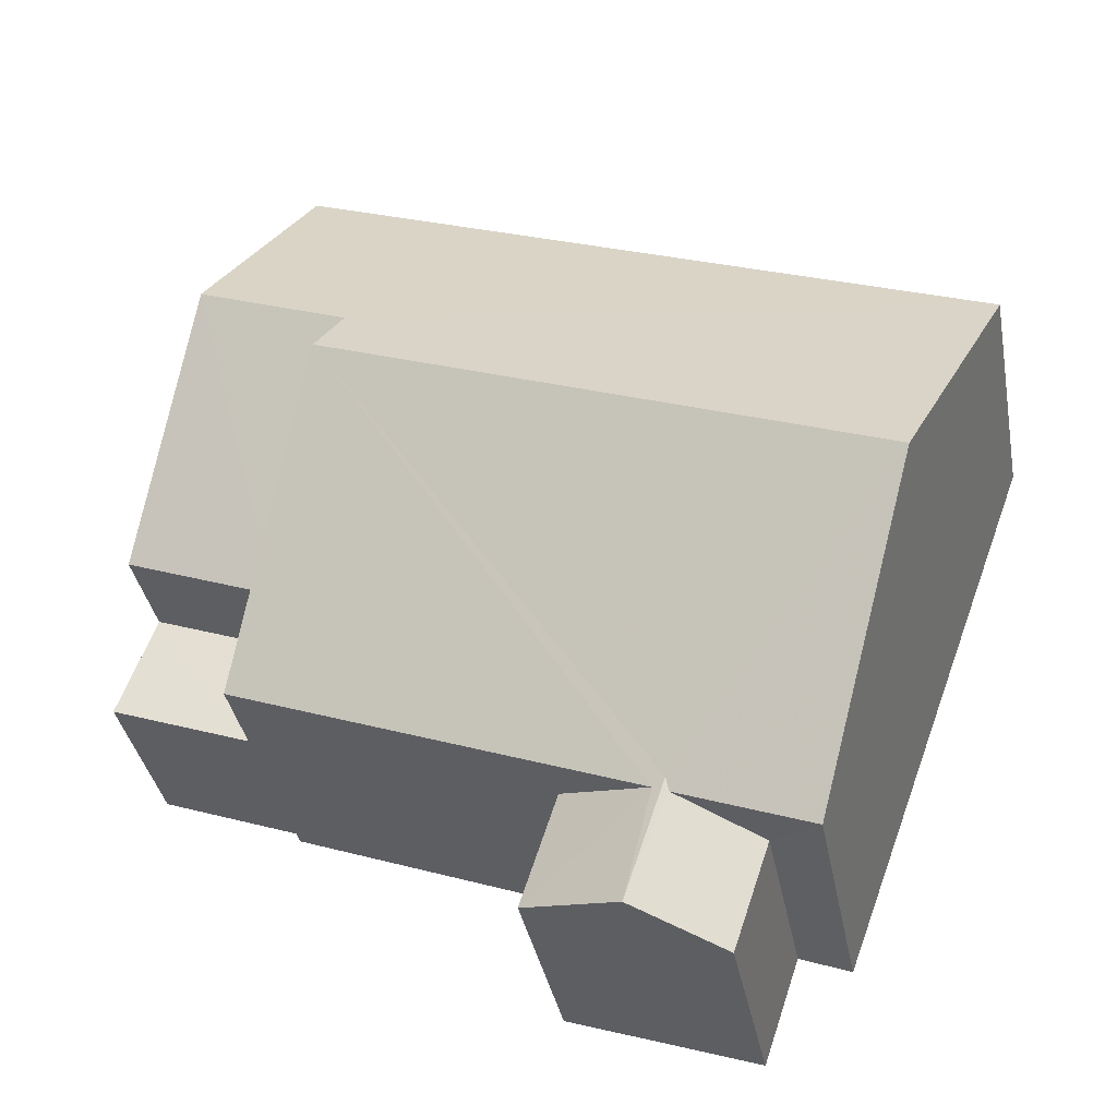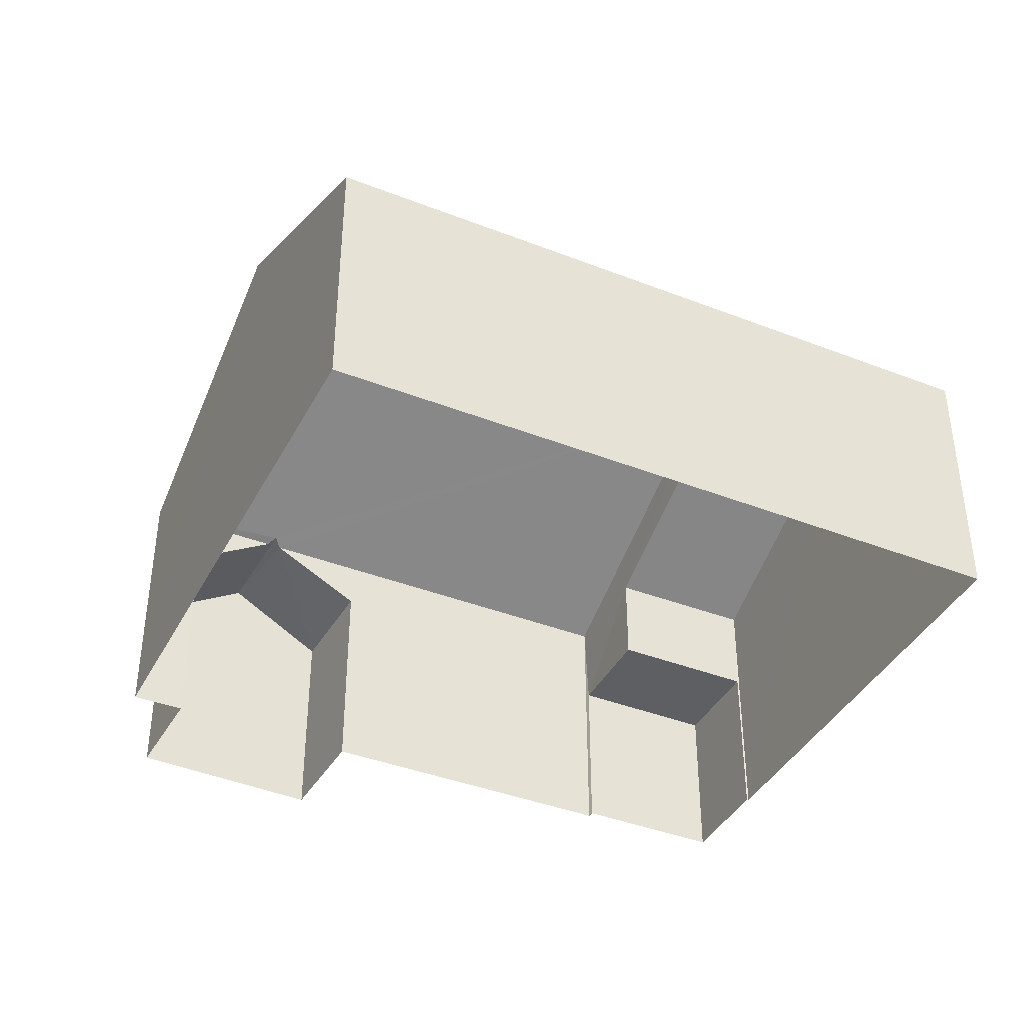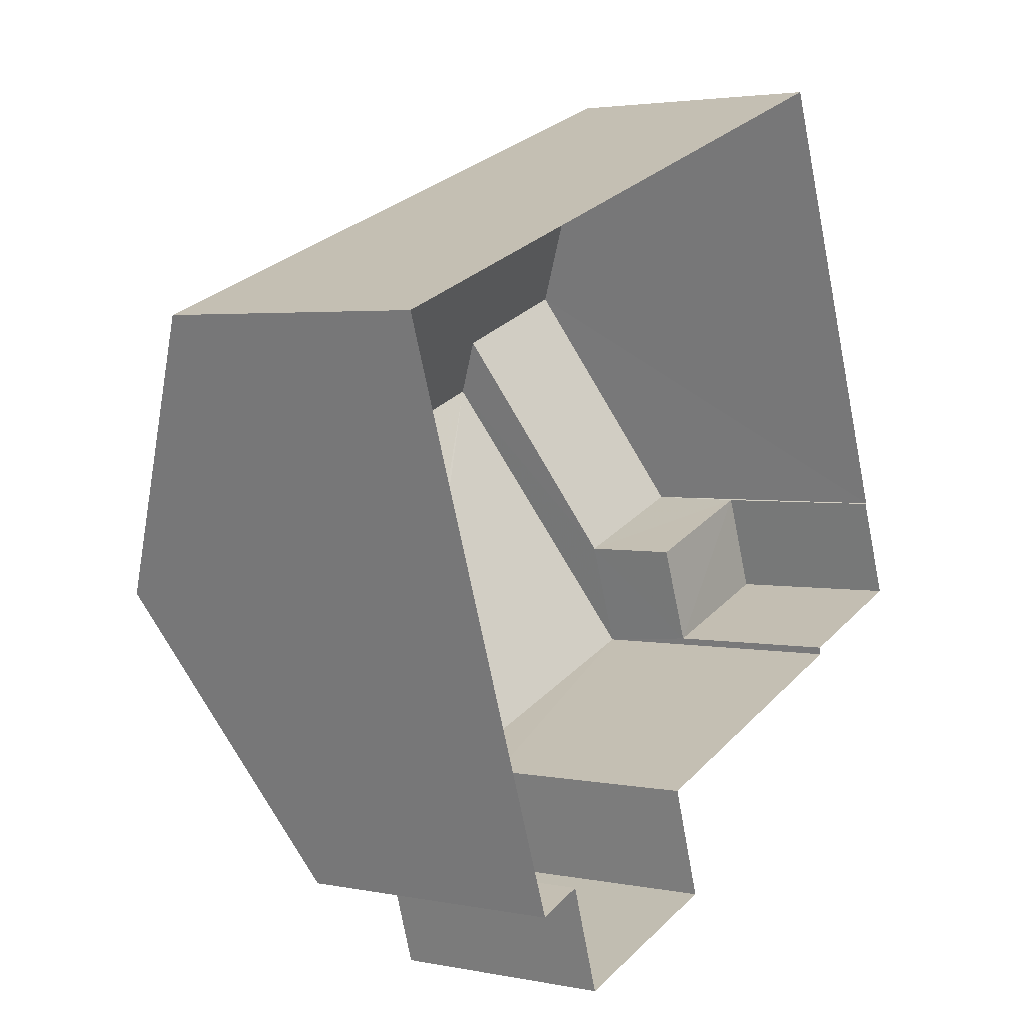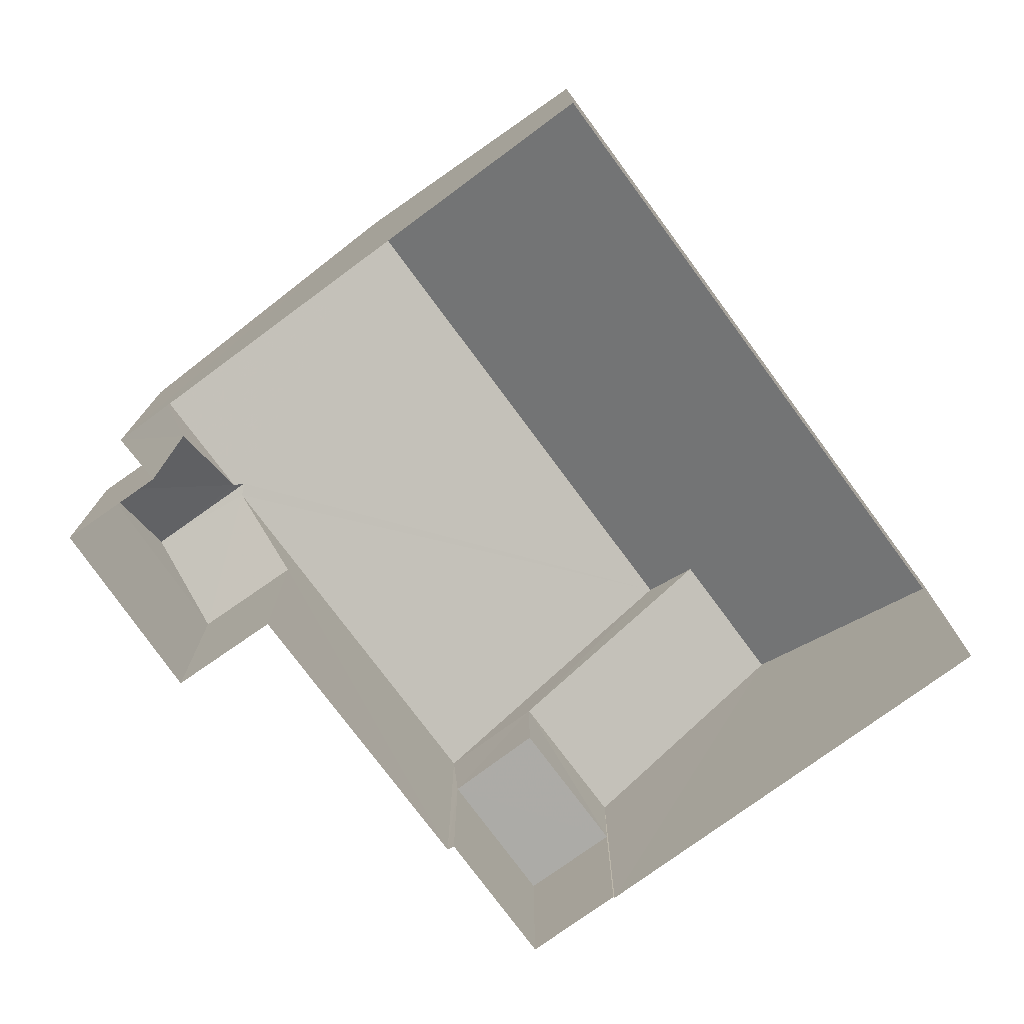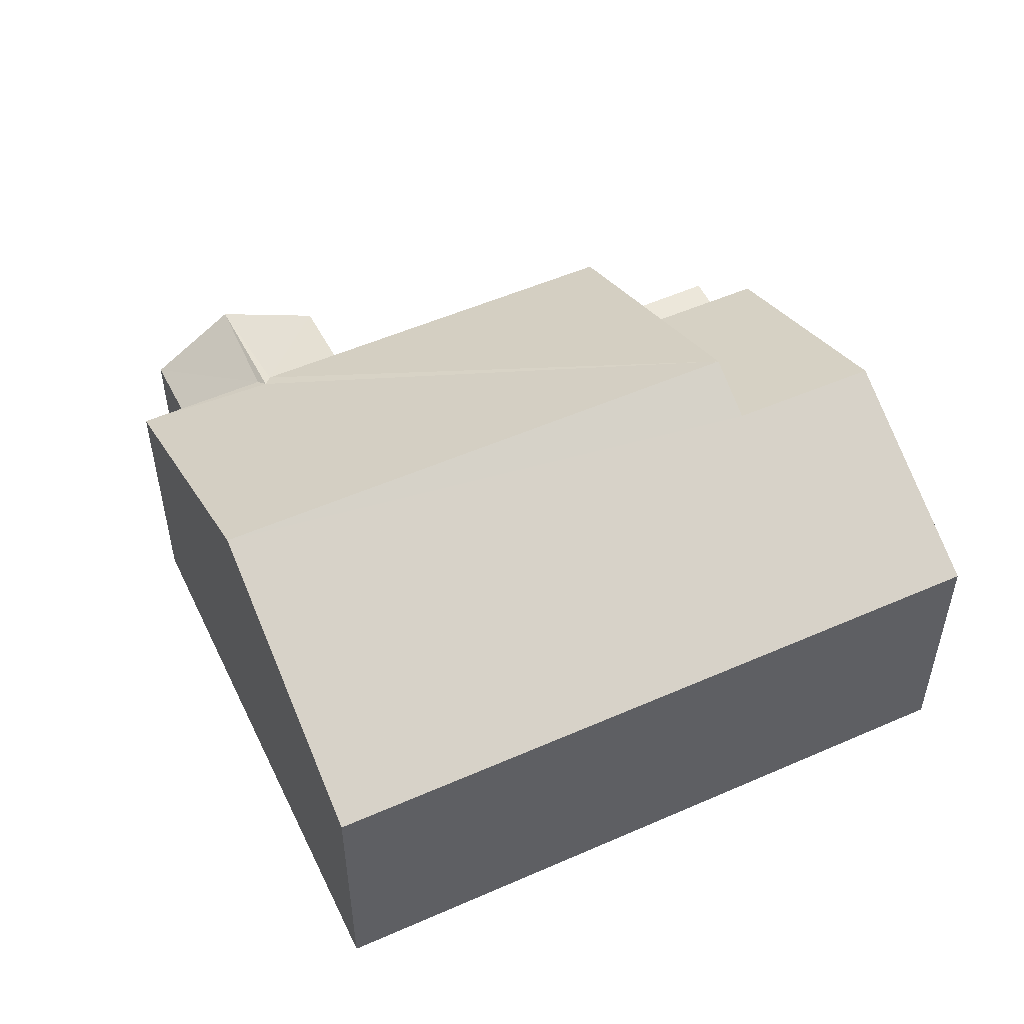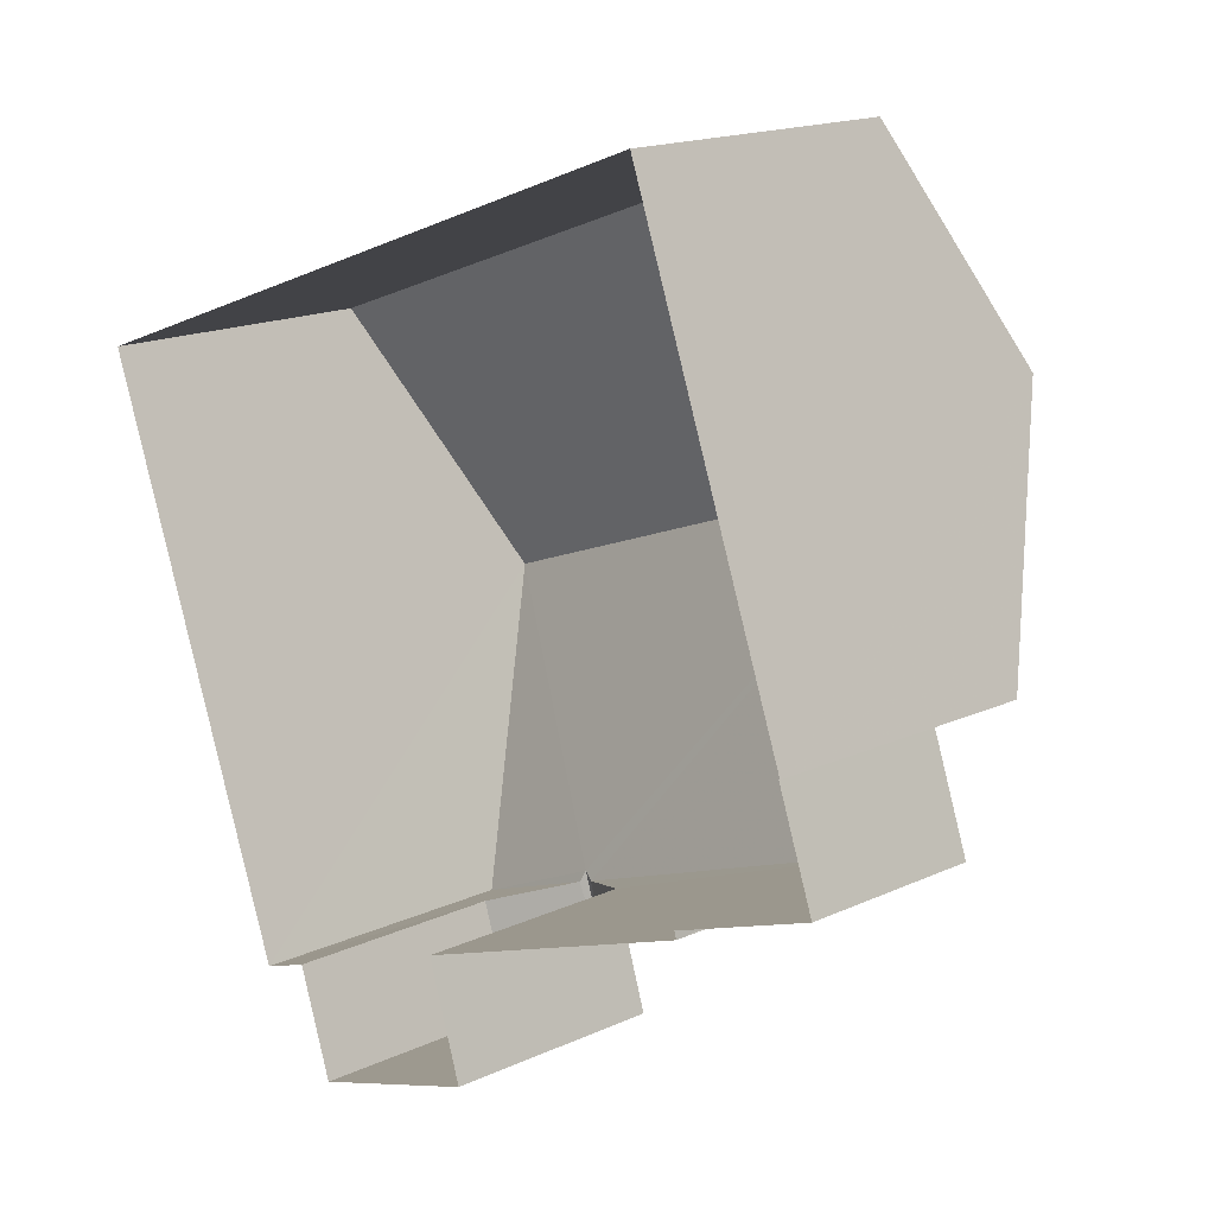
<metadata>
{"format":"obj","ext":"obj","renderer":"f3d","projection":"perspective","resolution":1024,"background":"white","views":[{"elev":-36.4,"azim":10.4,"up":"+Y"},{"elev":-40.1,"azim":134.3,"up":"+Z"},{"elev":2.9,"azim":125.0,"up":"+Y"},{"elev":-76.1,"azim":106.4,"up":"+Z"},{"elev":52.7,"azim":134.7,"up":"+Z"},{"elev":16.7,"azim":-132.9,"up":"+Y"}]}
</metadata>
<code>
v -2.195e+05 -1.247e+05 14.01
v -2.195e+05 -1.247e+05 14.01
v -2.195e+05 -1.247e+05 14.01
v -2.195e+05 -1.247e+05 14.01
v -2.195e+05 -1.247e+05 14.01
v -2.195e+05 -1.247e+05 14.01
v -2.195e+05 -1.247e+05 14.01
v -2.195e+05 -1.247e+05 14.01
v -2.195e+05 -1.247e+05 14.01
v -2.195e+05 -1.247e+05 14.01
v -2.195e+05 -1.247e+05 14.01
v -2.195e+05 -1.247e+05 14.01
v -2.195e+05 -1.247e+05 17.52
v -2.195e+05 -1.247e+05 18.33
v -2.195e+05 -1.247e+05 18.4
v -2.195e+05 -1.247e+05 18.4
v -2.195e+05 -1.247e+05 17.52
v -2.195e+05 -1.247e+05 18.33
v -2.195e+05 -1.247e+05 18.33
v -2.195e+05 -1.247e+05 20.56
v -2.195e+05 -1.247e+05 20.56
v -2.195e+05 -1.247e+05 18.33
v -2.195e+05 -1.247e+05 20.09
v -2.195e+05 -1.247e+05 18.33
v -2.195e+05 -1.247e+05 18.33
v -2.195e+05 -1.247e+05 20.09
v -2.195e+05 -1.247e+05 18.33
v -2.195e+05 -1.247e+05 18.33
v -2.195e+05 -1.247e+05 16.79
v -2.195e+05 -1.247e+05 16.79
v -2.195e+05 -1.247e+05 16.79
v -2.195e+05 -1.247e+05 16.79
v -2.195e+05 -1.247e+05 17.52
v -2.195e+05 -1.247e+05 17.52
f 1 2 3
f 4 3 5
f 4 6 7
f 2 8 9
f 6 10 11
f 12 10 5
f 5 2 9
f 3 2 5
f 10 4 5
f 10 6 4
f 13 14 15
f 15 14 16
f 17 14 13
f 18 19 20
f 20 16 21
f 21 16 22
f 22 16 14
f 20 19 16
f 20 21 23
f 21 24 23
f 23 25 26
f 23 24 25
f 27 26 28
f 27 23 26
f 29 30 31
f 32 29 31
f 19 33 15
f 15 16 19
f 34 33 19
f 34 9 33
f 34 5 9
f 12 34 18
f 18 34 19
f 5 34 12
f 17 22 14
f 2 1 17
f 1 22 17
f 7 29 28
f 28 29 27
f 7 6 29
f 27 29 32
f 10 30 11
f 10 31 30
f 25 4 26
f 4 7 26
f 7 28 26
f 3 25 24
f 3 4 25
f 33 9 13
f 33 13 15
f 9 8 13
f 23 27 20
f 10 12 31
f 27 32 31
f 20 27 18
f 31 12 18
f 27 31 18
f 17 13 8
f 2 17 8
f 6 11 30
f 29 6 30
f 22 1 21
f 1 3 21
f 3 24 21

</code>
